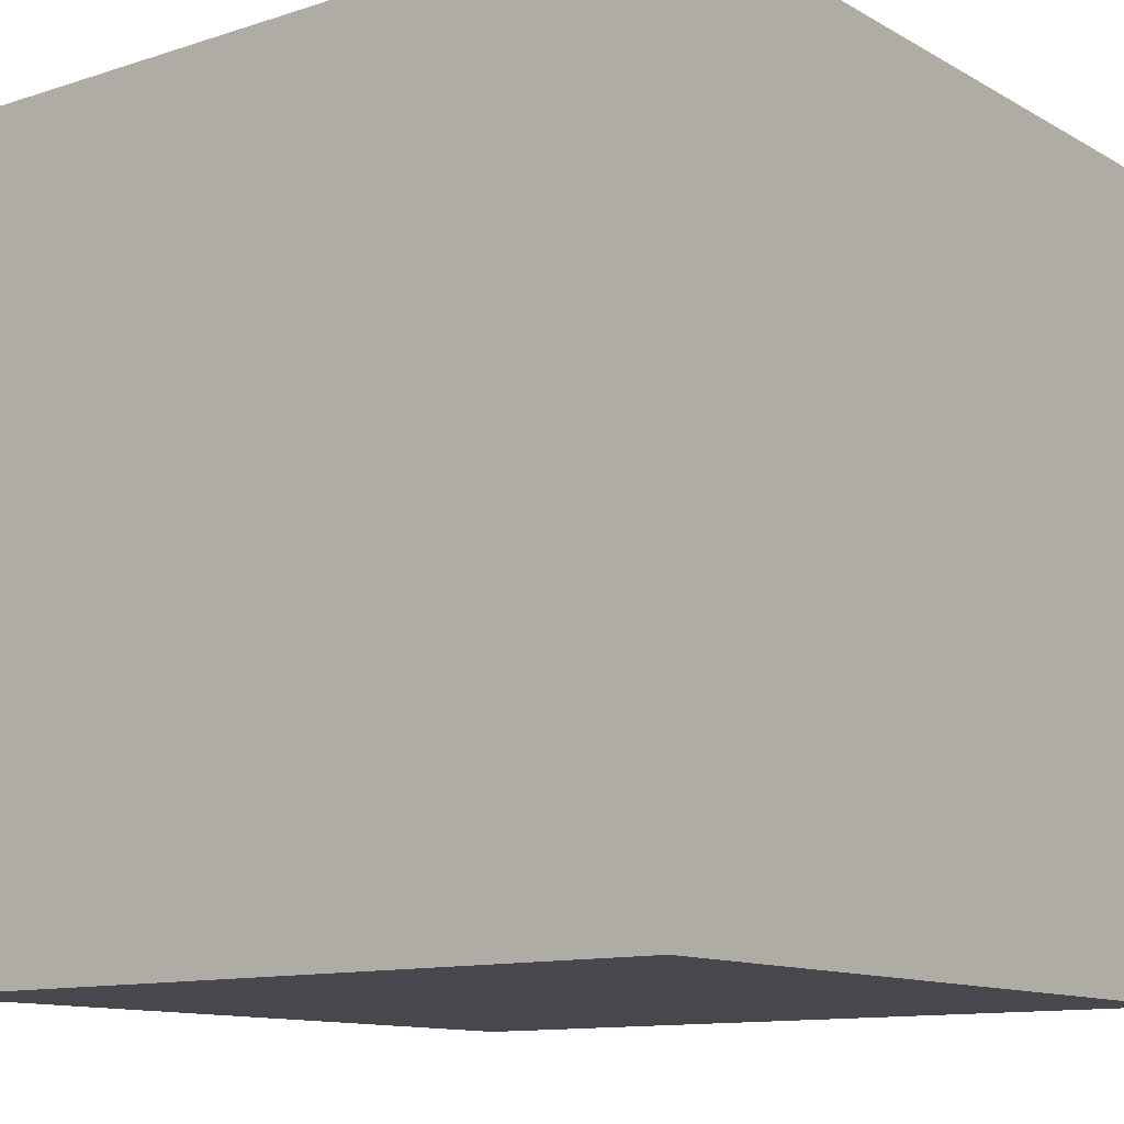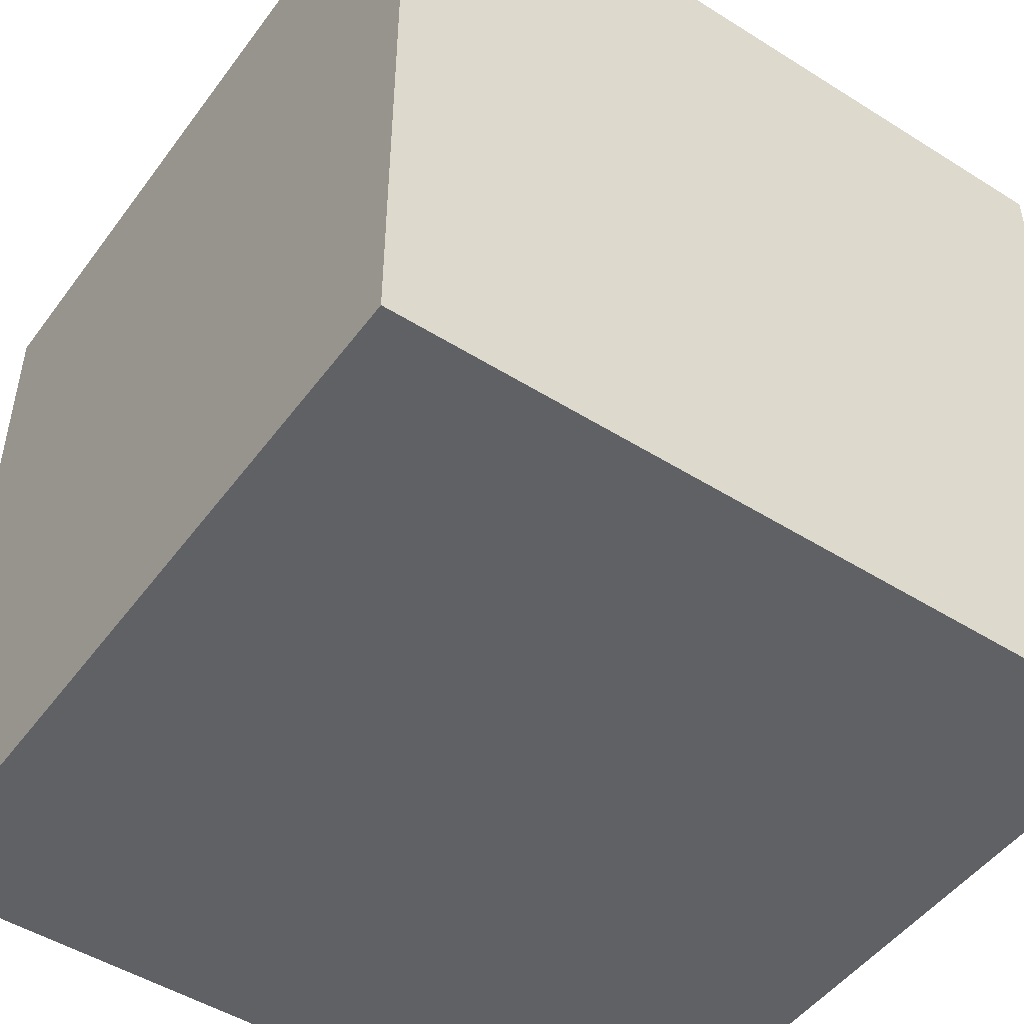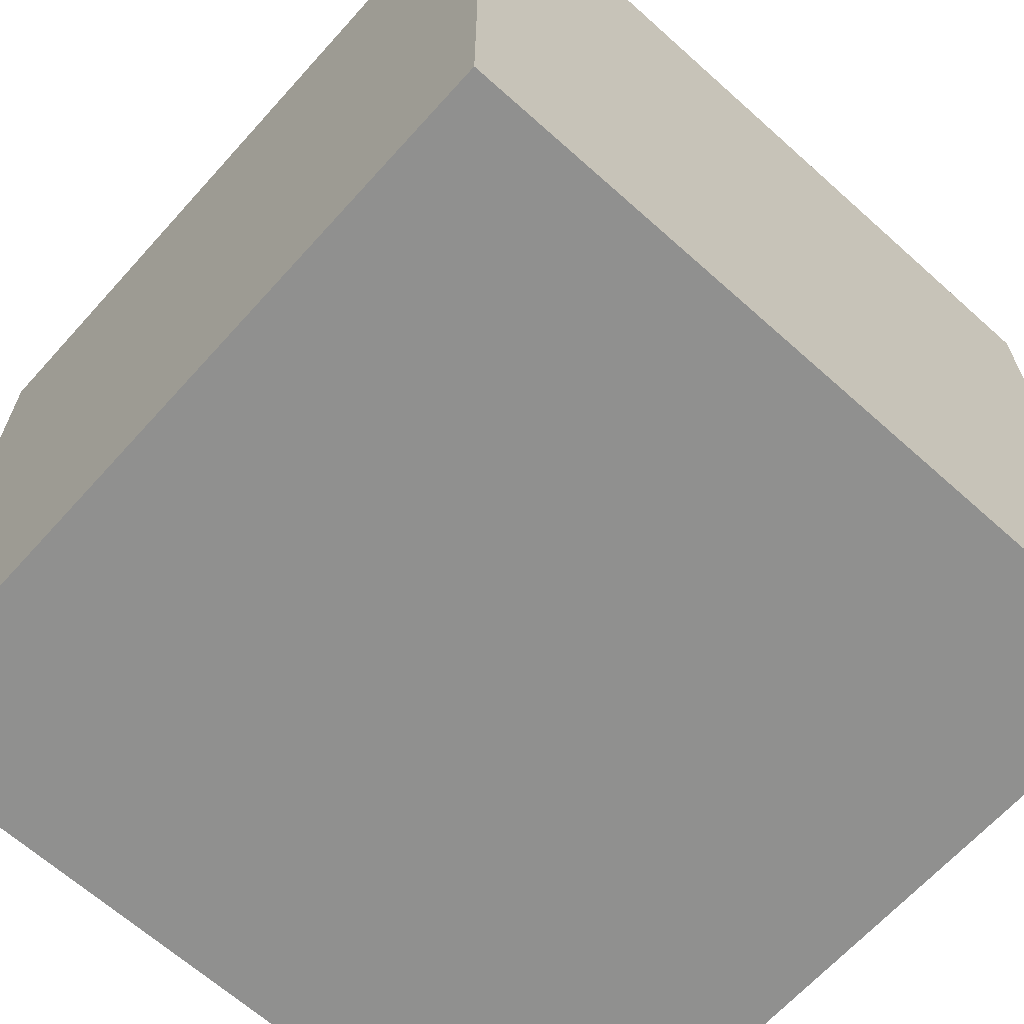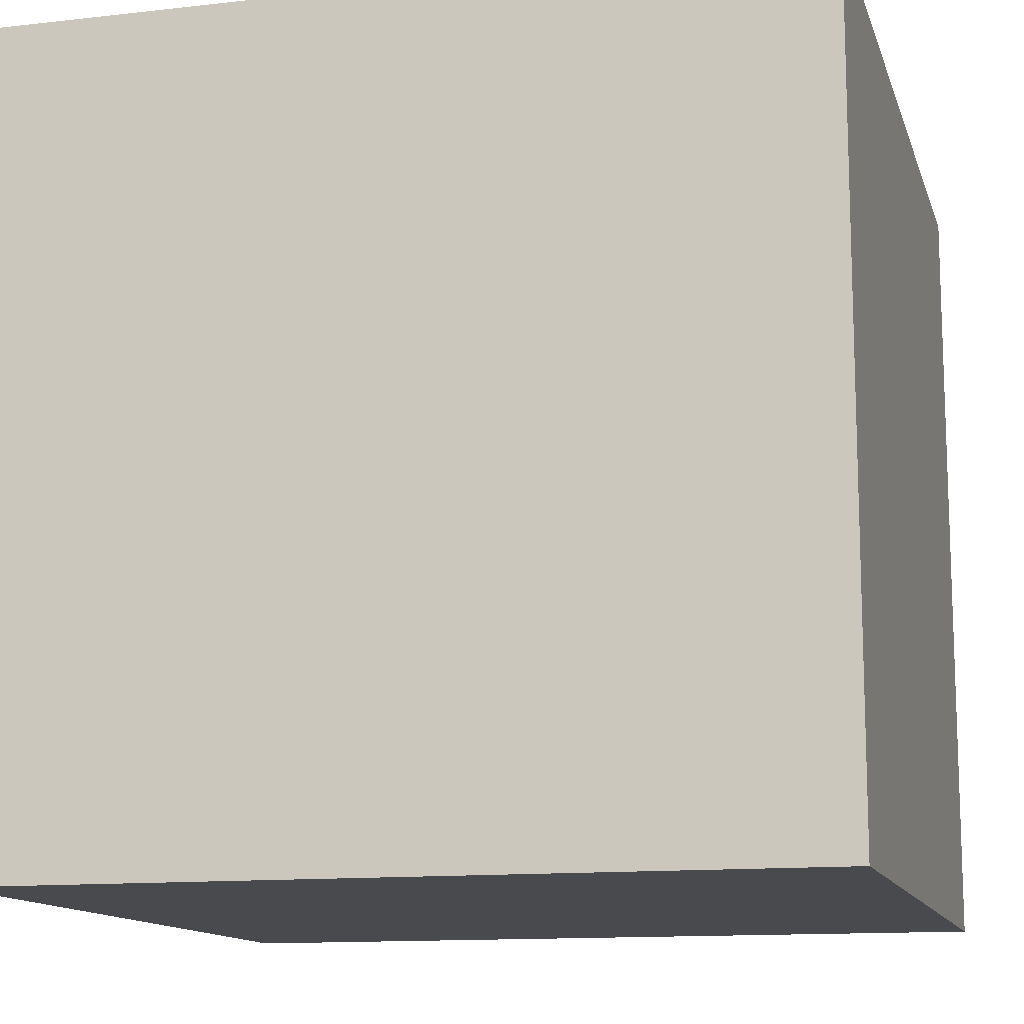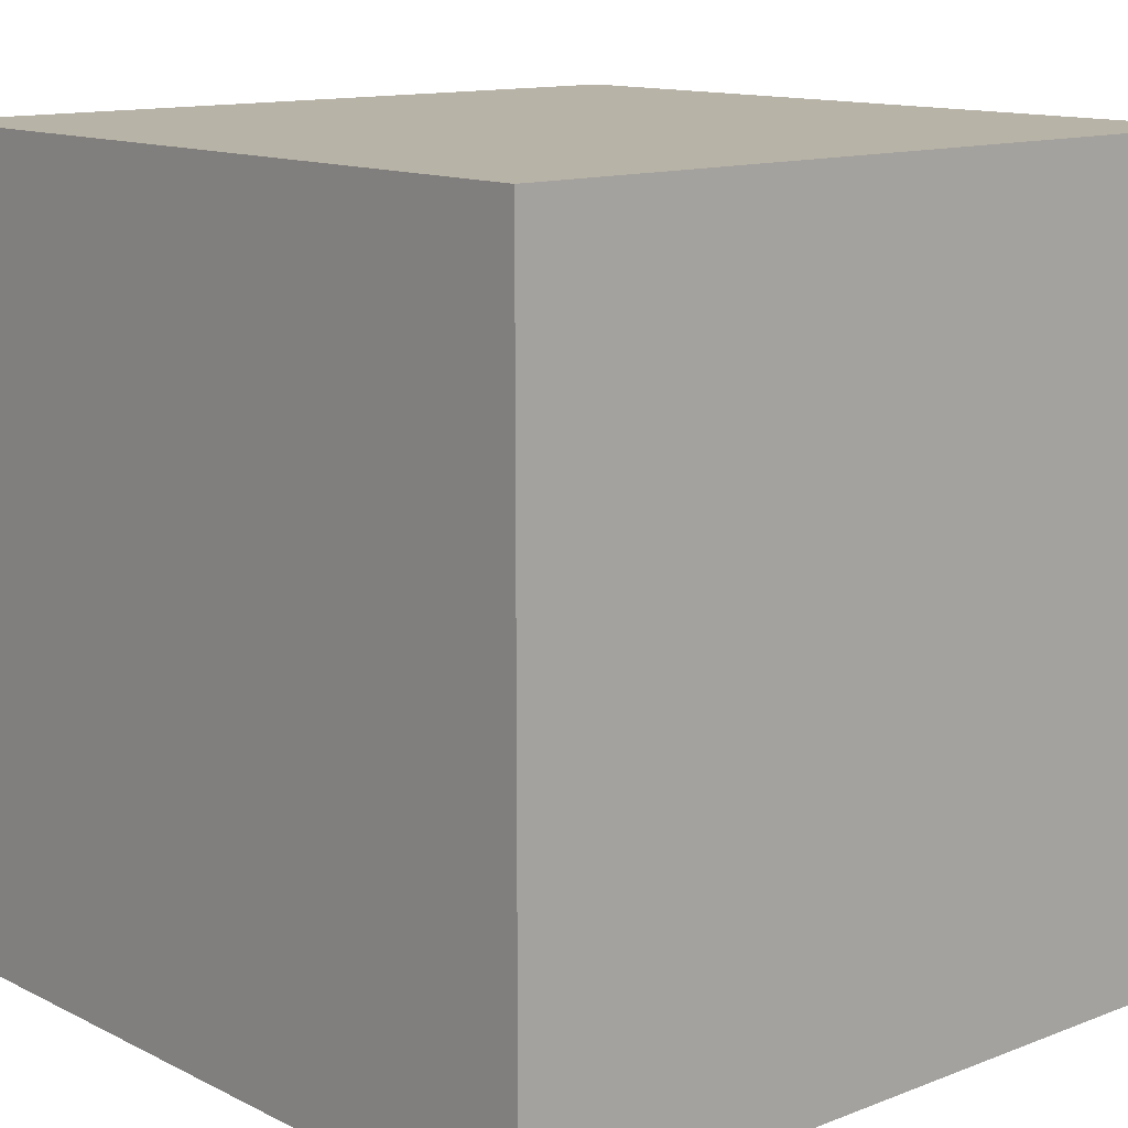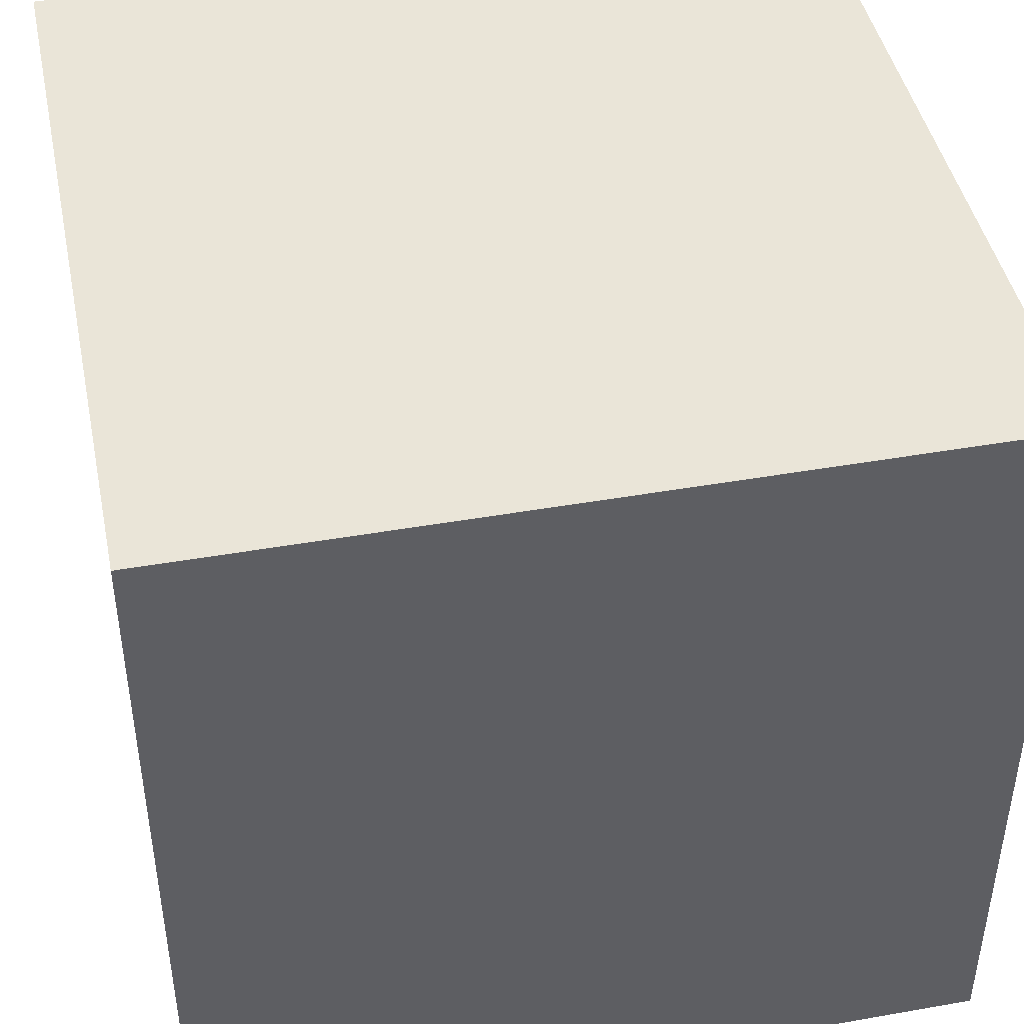
<metadata>
{"format":"obj","ext":"obj","renderer":"f3d","projection":"perspective","resolution":1024,"background":"white","views":[{"elev":-11.9,"azim":127.4,"up":"+Y"},{"elev":-48.9,"azim":-34.9,"up":"+Y"},{"elev":-65.6,"azim":138.0,"up":"+Y"},{"elev":-12.8,"azim":-75.2,"up":"+Y"},{"elev":12.8,"azim":-41.5,"up":"+Z"},{"elev":44.5,"azim":78.4,"up":"+Z"}]}
</metadata>
<code>
o Cube
v 1 -1 -1
v 1 -1 1
v -1 -1 1
v -1 -1 -1
v 1 1 -1
v 1 1 1
v -1 1 1
v -1 1 -1
f 1 2 3 4
f 5 8 7 6
f 1 5 6 2
f 2 6 7 3
f 3 7 8 4
f 5 1 4 8

</code>
